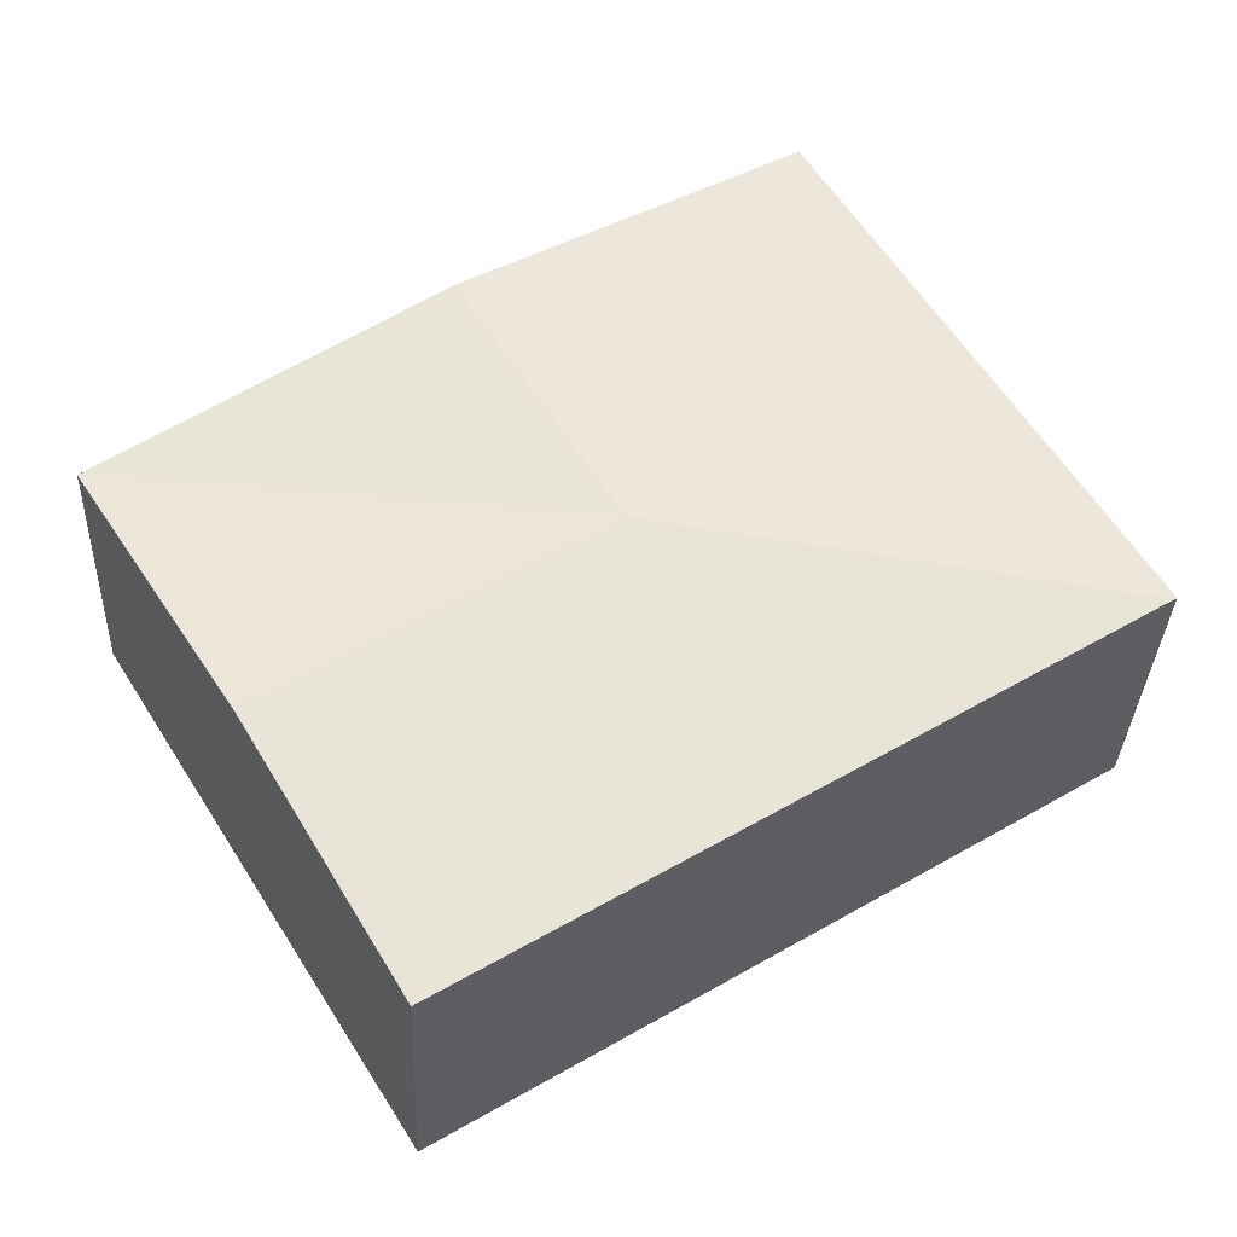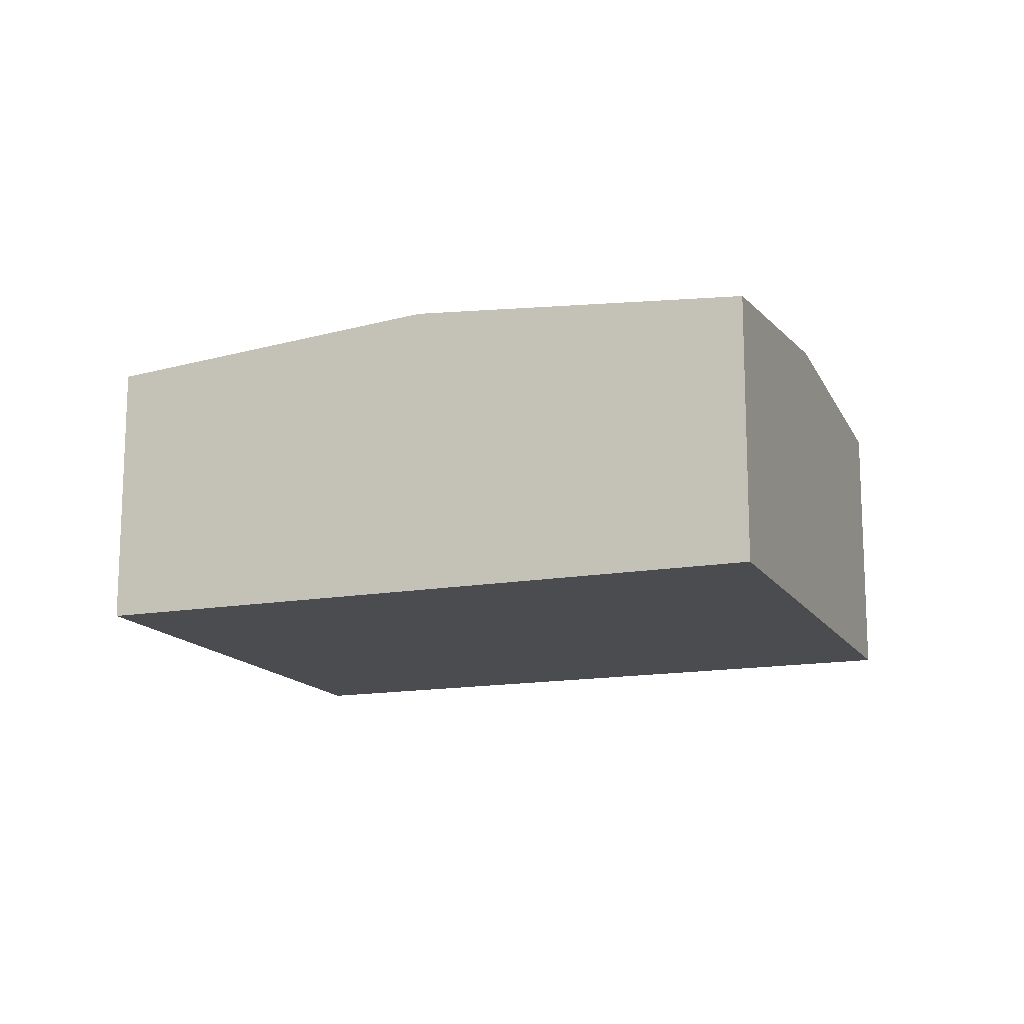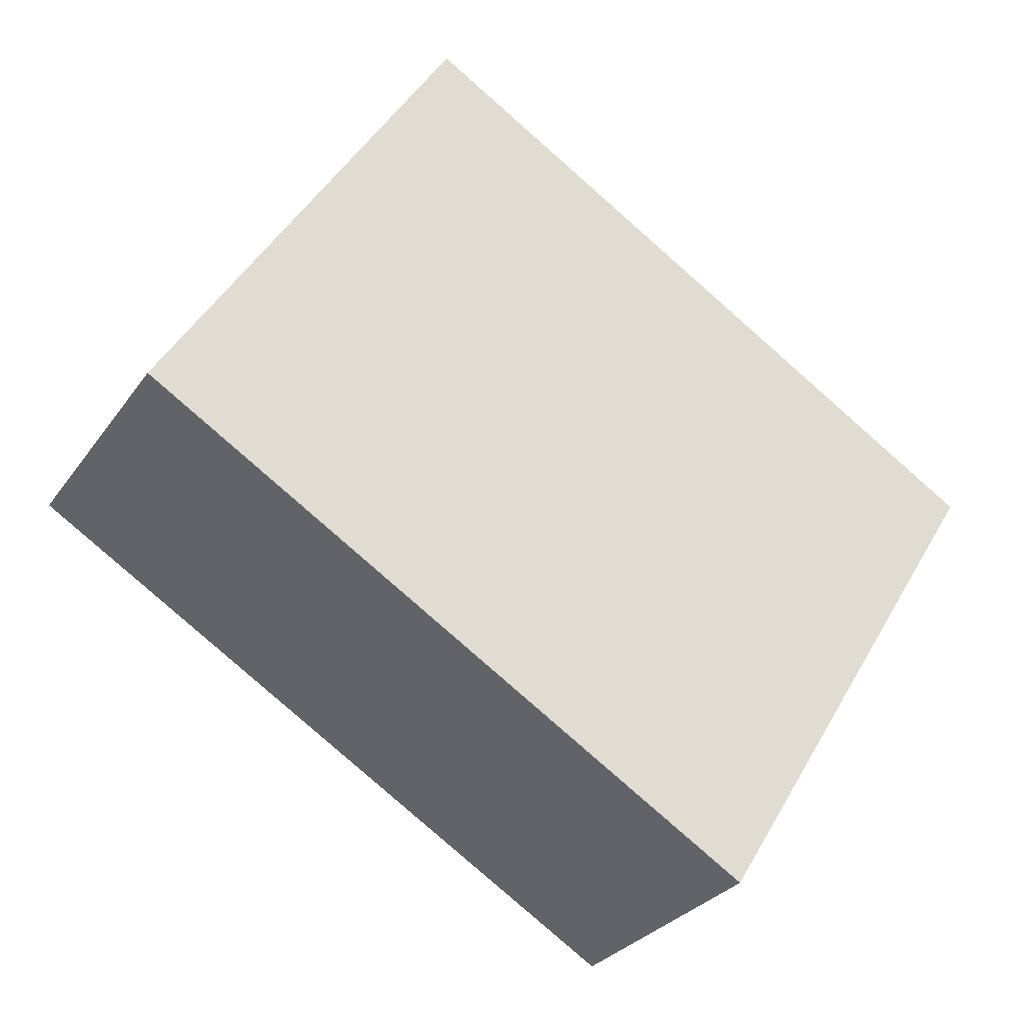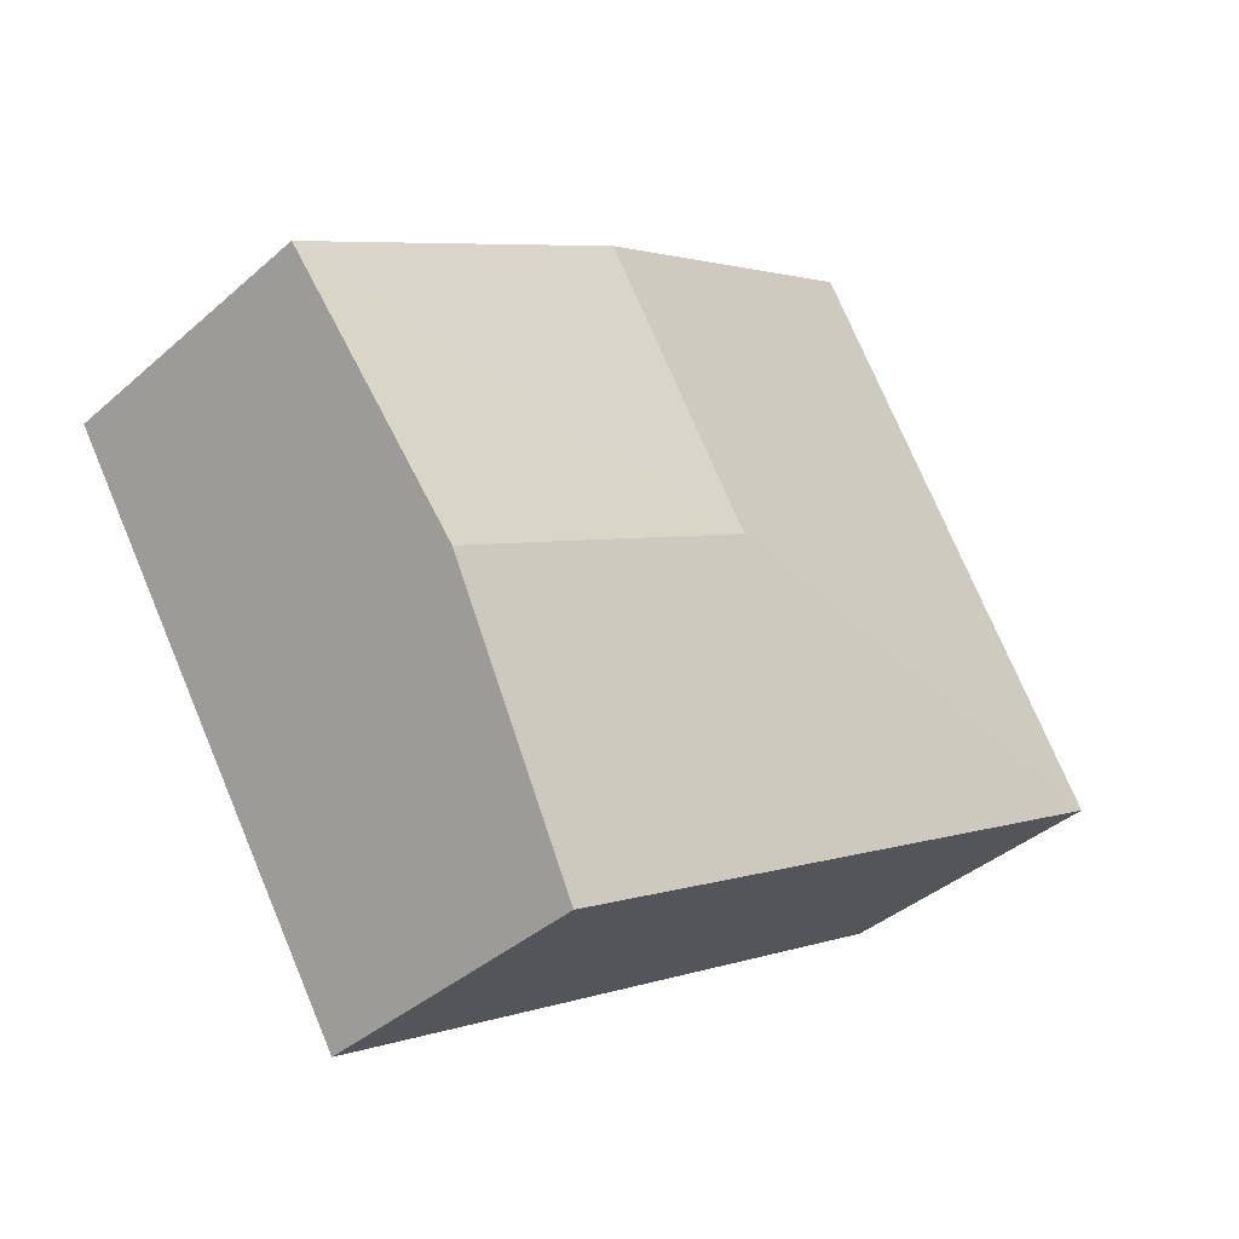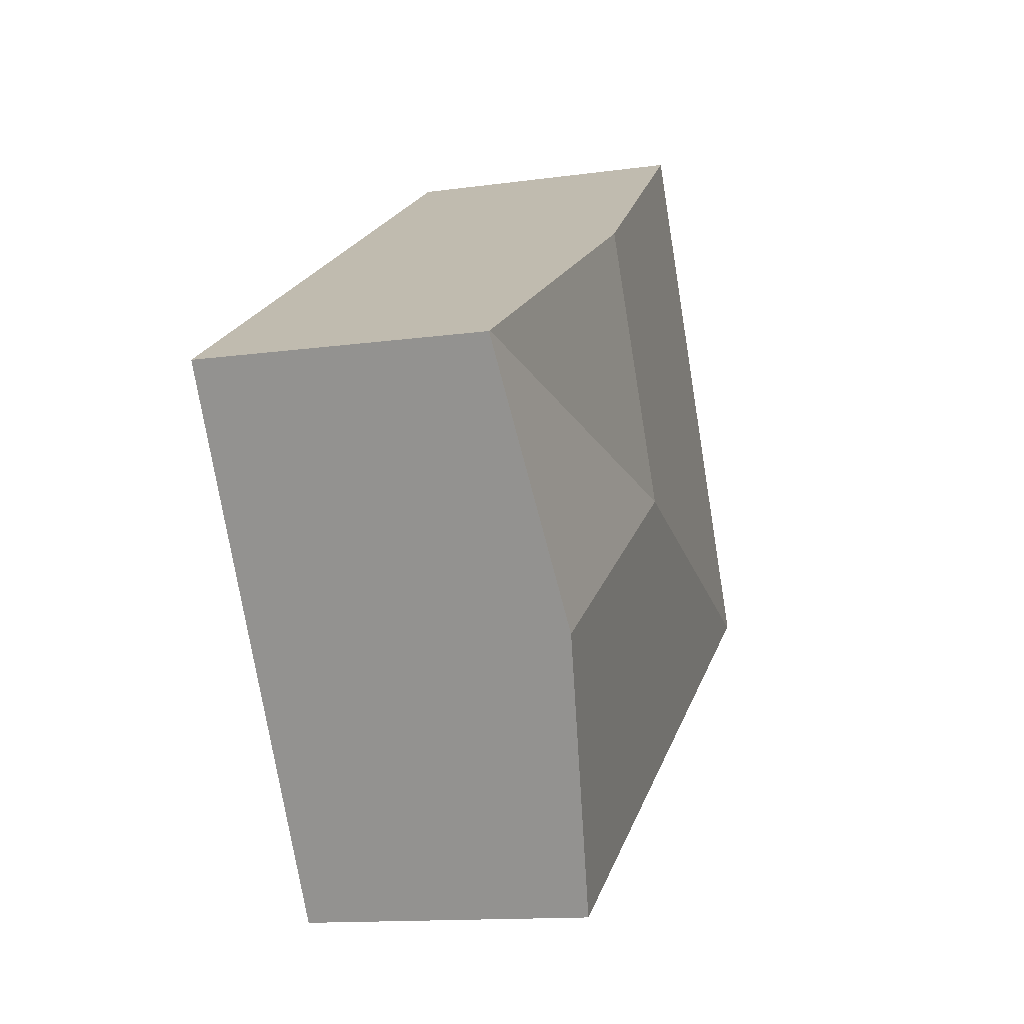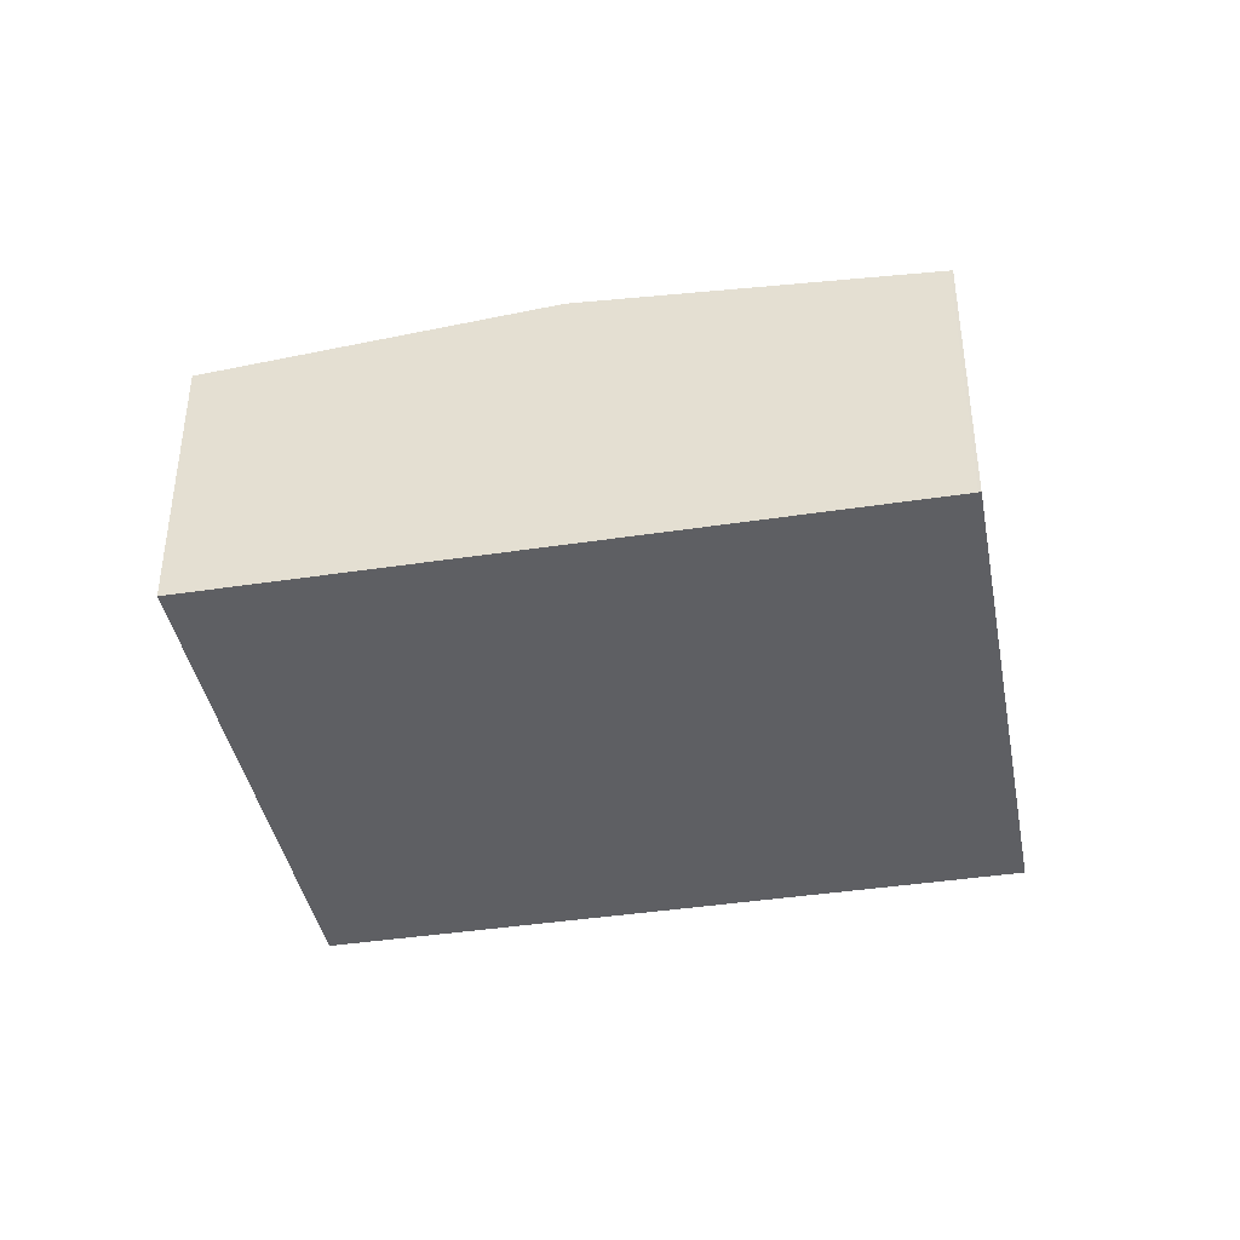
<metadata>
{"format":"obj","ext":"obj","renderer":"f3d","projection":"perspective","resolution":1024,"background":"white","views":[{"elev":-32.9,"azim":177.7,"up":"+Z"},{"elev":-14.7,"azim":52.9,"up":"+Y"},{"elev":-28.9,"azim":-28.0,"up":"+Z"},{"elev":-39.0,"azim":137.5,"up":"+Z"},{"elev":-13.1,"azim":107.8,"up":"+Z"},{"elev":-40.8,"azim":42.3,"up":"+Y"}]}
</metadata>
<code>
v  5.853 2.984 2.797
v  0 2.708 1.658e-16
v  2.869 2.708 4.642
v  4.418 2.984 0.476
v  0.024 2.71 -0.015
v  8.814 2.71 0.967
v  7.402 2.984 -1.368
v  8.837 2.71 0.953
v  5.967 2.71 -3.689
v  0 0 0
v  2.869 -2.842e-16 4.642
v  5.853 -1.713e-16 2.797
v  8.814 -5.921e-17 0.967
v  8.837 -5.835e-17 0.953
v  7.402 8.377e-17 -1.368
v  5.967 2.259e-16 -3.689
v  0.024 9.185e-19 -0.015
g defaultobject
f 1 2 3
f 2 1 4
f 2 4 5
f 4 1 6
f 7 6 8
f 6 7 4
f 9 4 7
f 4 9 5
f 10 3 2
f 3 10 11
f 11 1 3
f 1 11 12
f 1 12 6
f 6 12 13
f 6 13 8
f 8 13 14
f 14 7 8
f 7 14 9
f 9 14 15
f 9 15 16
f 5 10 2
f 10 5 9
f 10 9 17
f 17 9 16
f 13 15 14
f 15 13 12
f 15 12 11
f 15 11 16
f 16 11 10
f 16 10 17

</code>
